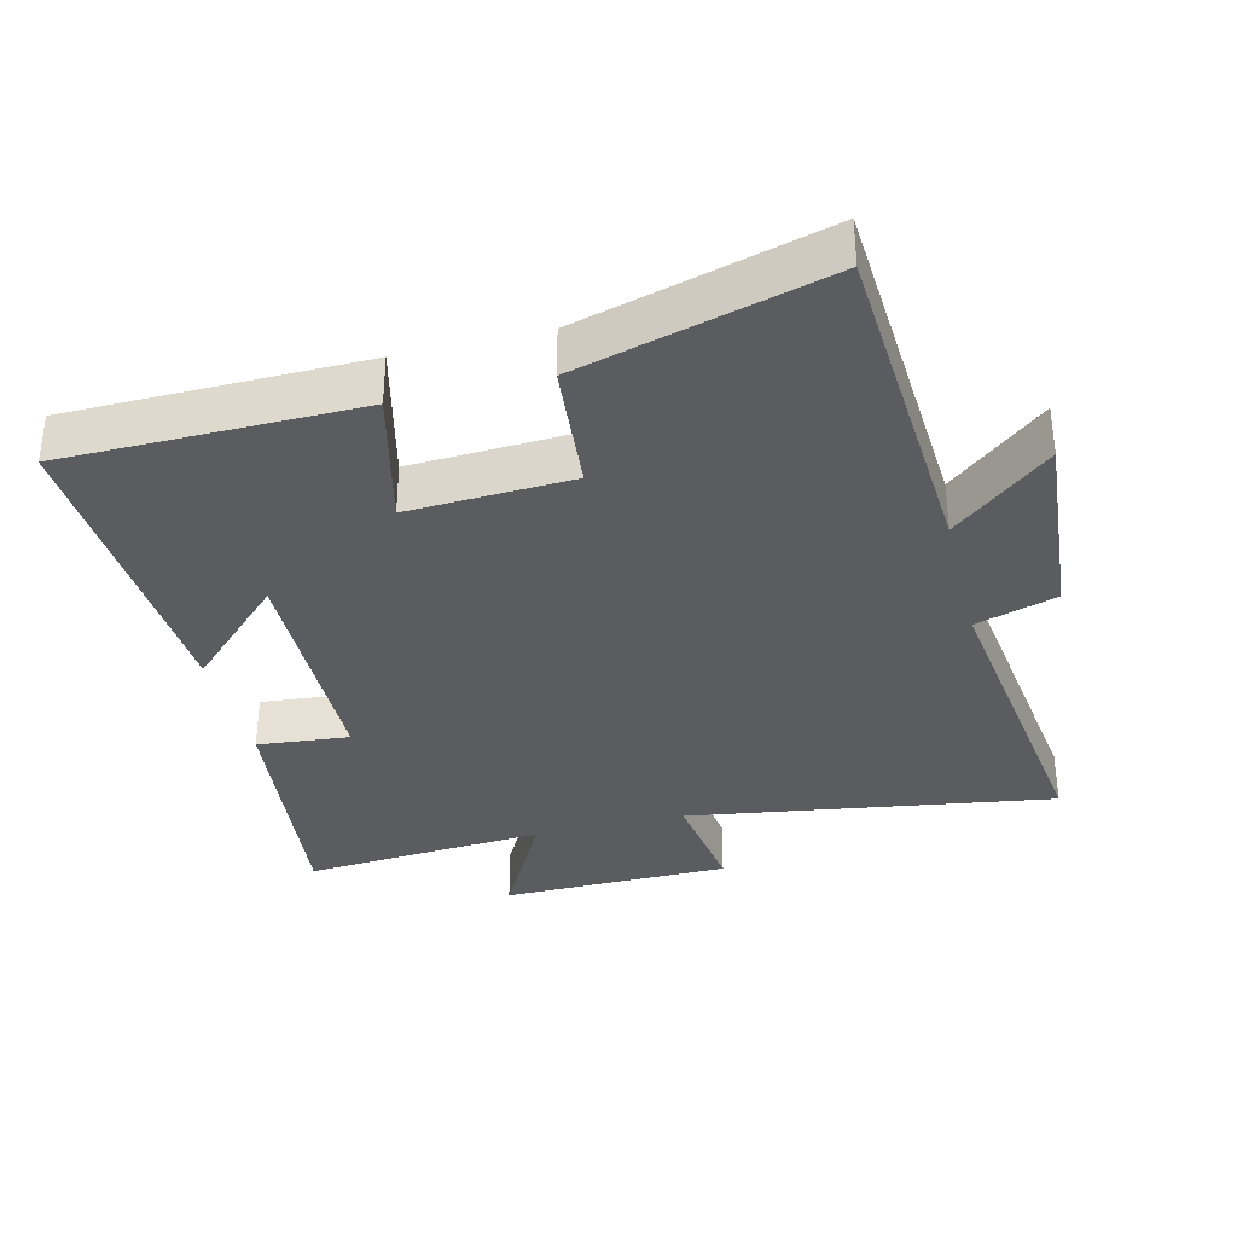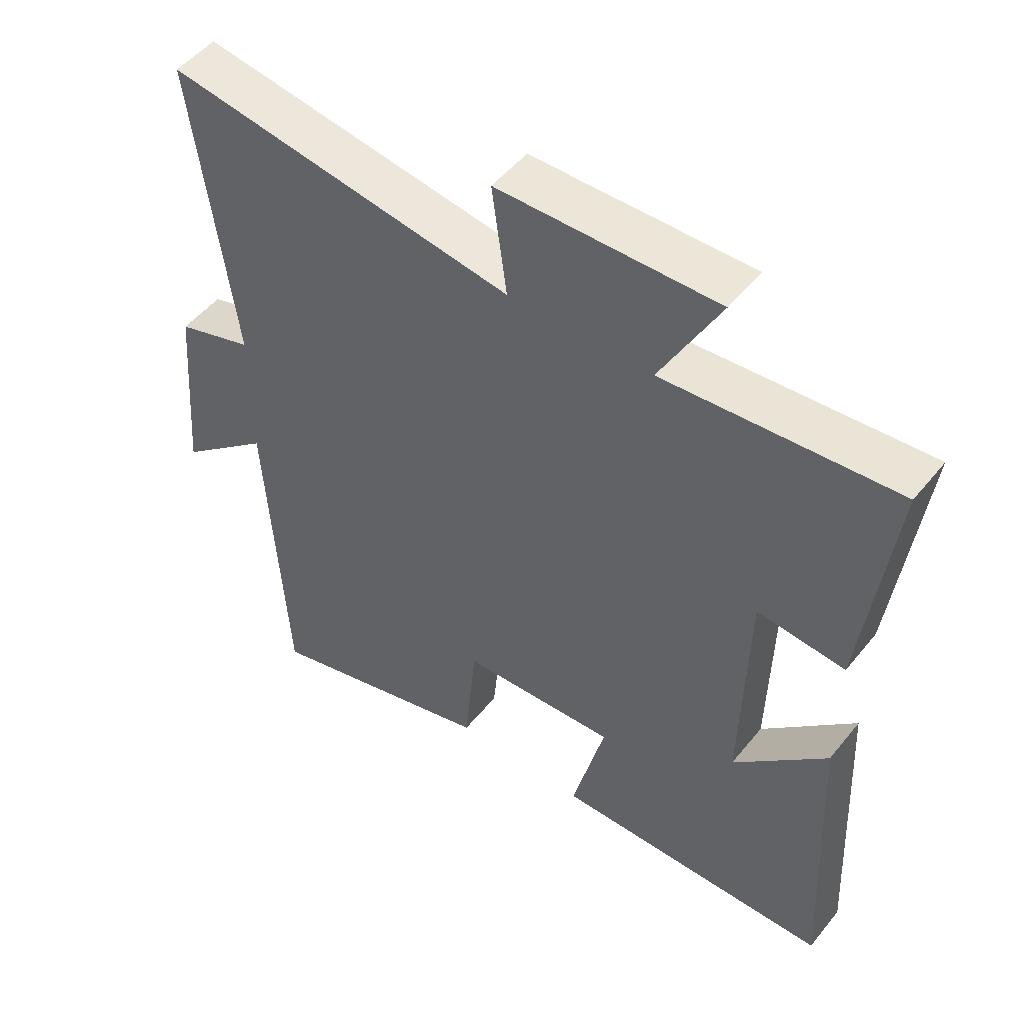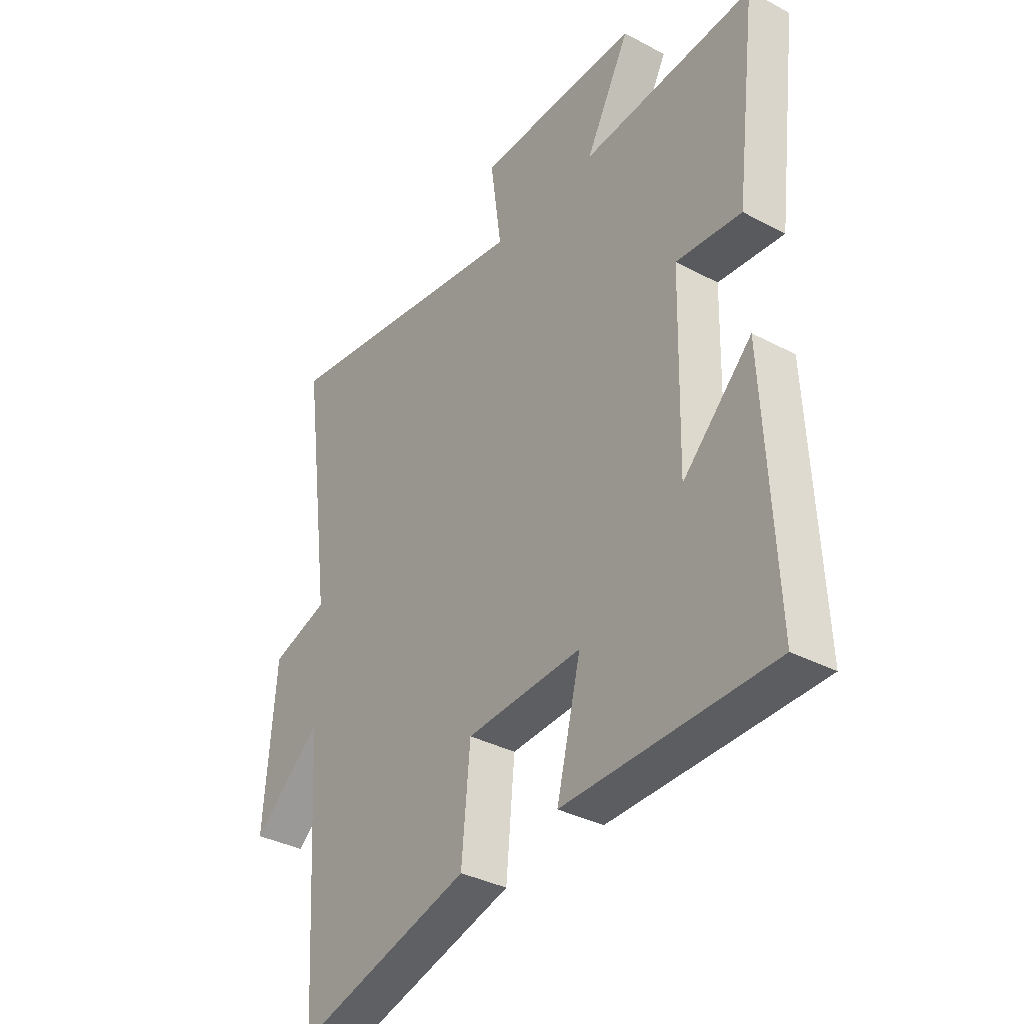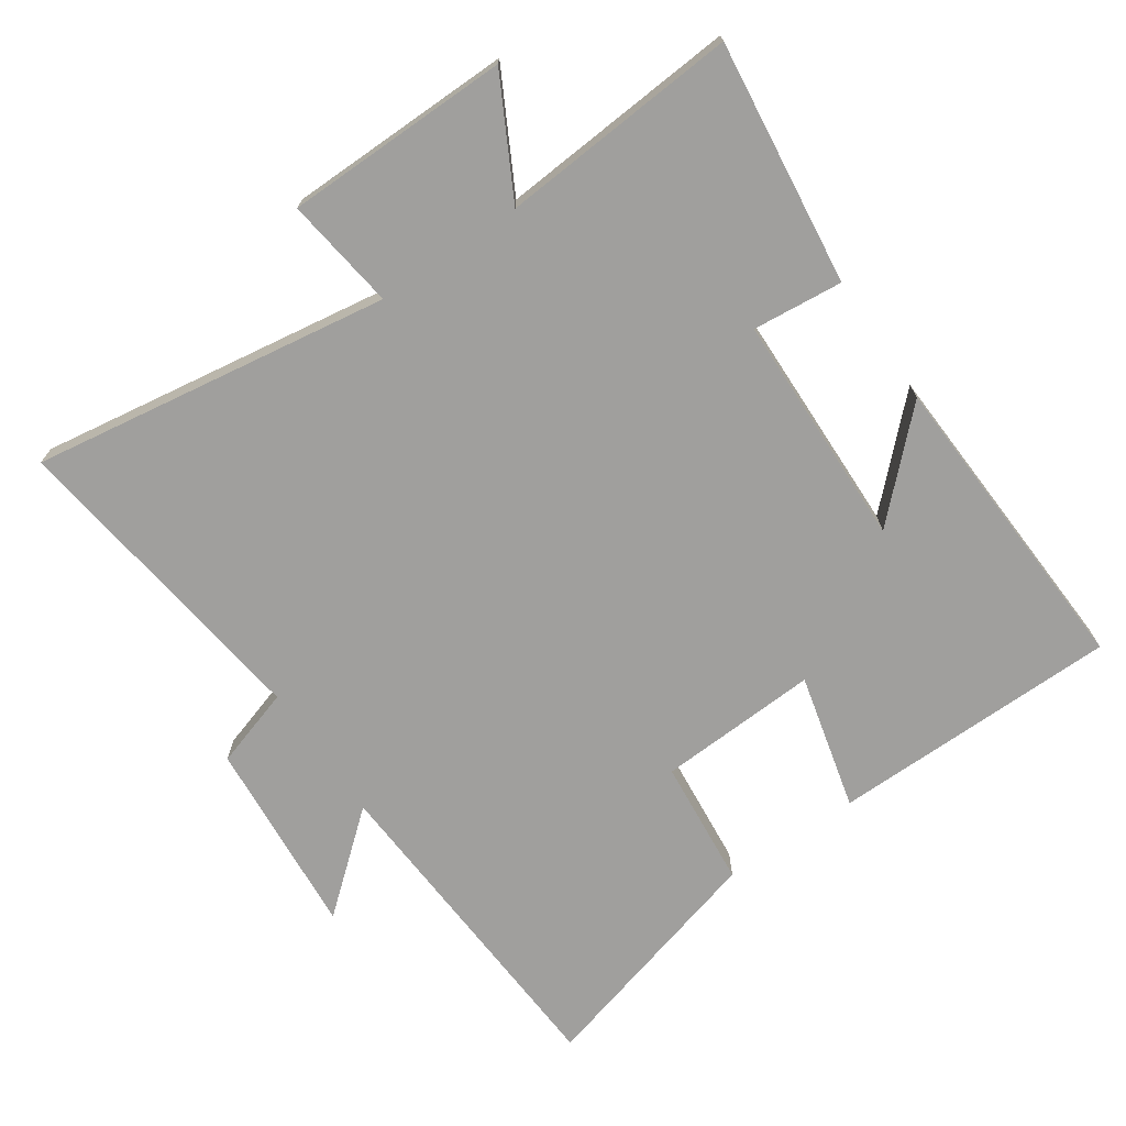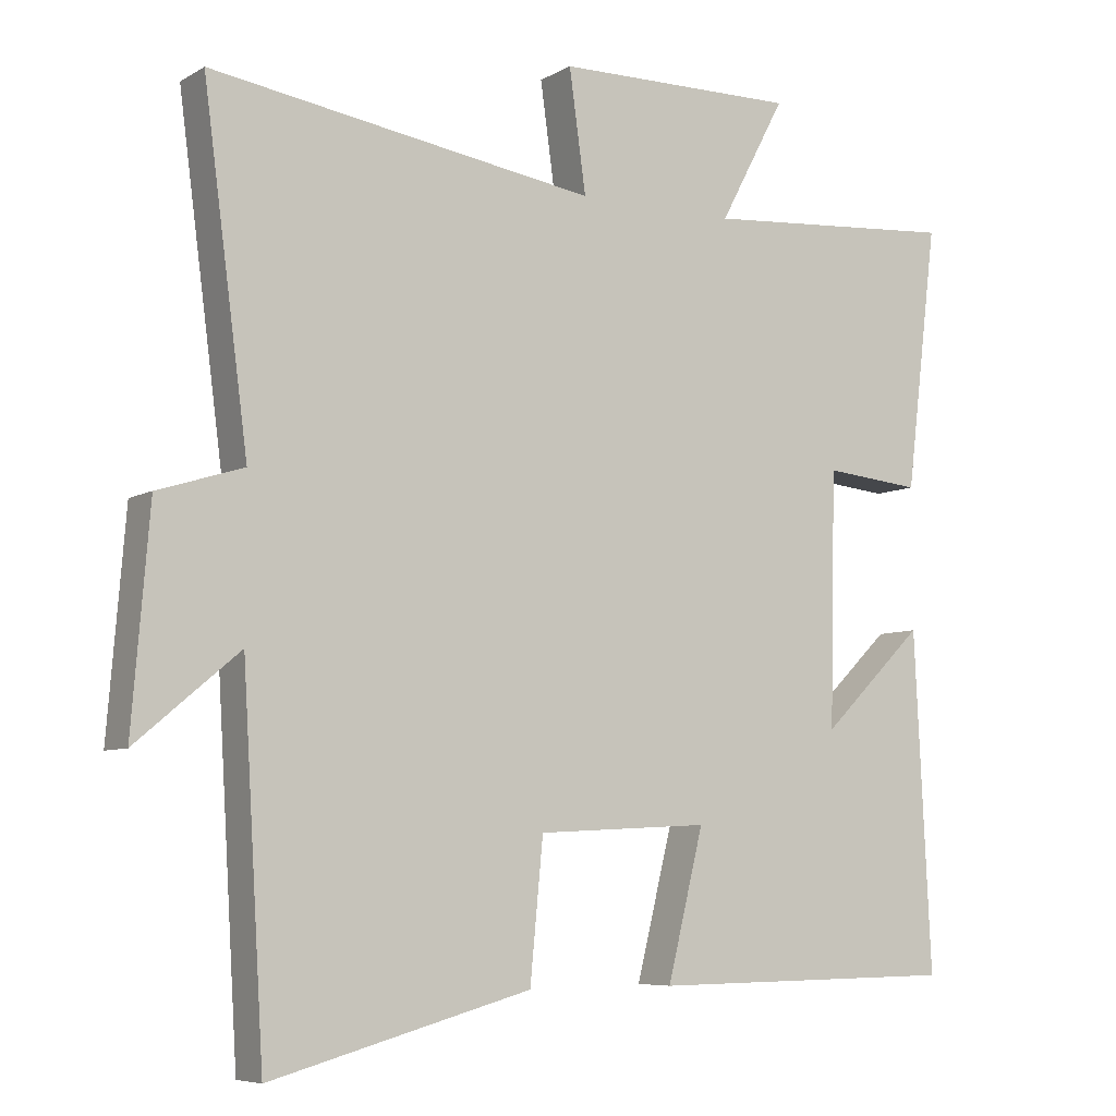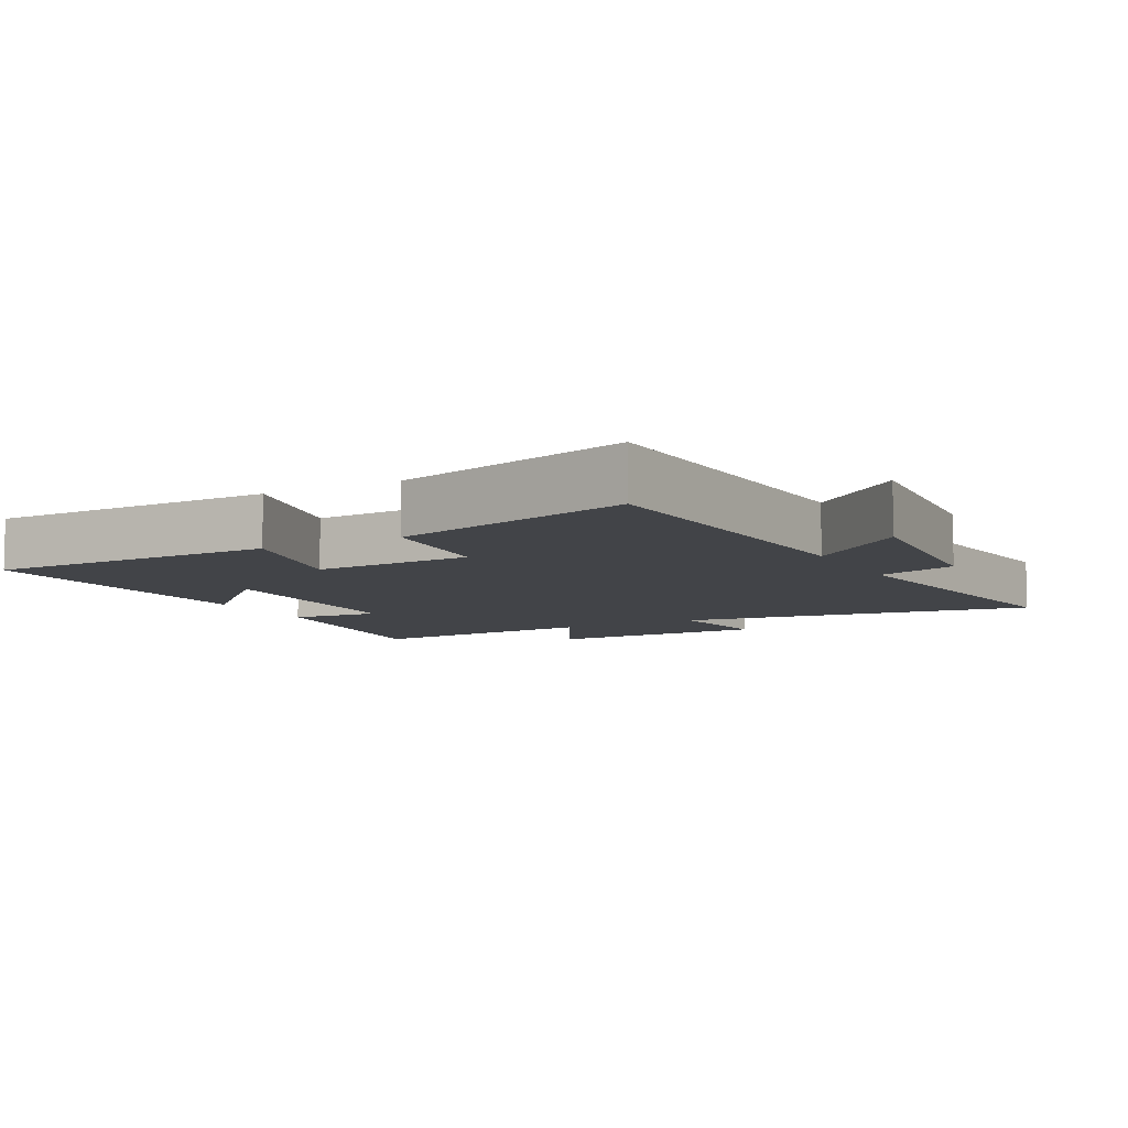
<metadata>
{"format":"obj","ext":"obj","renderer":"f3d","projection":"perspective","resolution":1024,"background":"white","views":[{"elev":-34.4,"azim":-166.0,"up":"+Y"},{"elev":50.4,"azim":37.4,"up":"+Z"},{"elev":-35.3,"azim":54.7,"up":"+Z"},{"elev":-71.3,"azim":34.4,"up":"+Y"},{"elev":-6.8,"azim":-32.2,"up":"+Z"},{"elev":-7.7,"azim":-151.8,"up":"+Y"}]}
</metadata>
<code>
v 0.544 0.07 0.527
v 0.5 0.07 0.165
v 0.366 0.07 0.178
v 0.358 0.07 -0.17
v 0.5 0.07 -0.031
v 0.523 0.07 -0.495
v 0.095 0.07 -0.5
v 0.145 0.07 -0.298
v -0.093 0.07 -0.31
v -0.111 0.07 -0.5
v -0.47 0.07 -0.598
v -0.5 0.07 -0.101
v -0.642 0.07 -0.22
v -0.618 0.07 0.074
v -0.5 0.07 0.111
v -0.562 0.07 0.582
v -0.03 0.07 0.5
v -0.053 0.07 0.667
v 0.281 0.07 0.671
v 0.19 0.07 0.5
v 0.544 0 0.527
v 0.5 0 0.165
v 0.366 0 0.178
v 0.358 0 -0.17
v 0.5 0 -0.031
v 0.523 0 -0.495
v 0.095 0 -0.5
v 0.145 0 -0.298
v -0.093 0 -0.31
v -0.111 0 -0.5
v -0.47 0 -0.598
v -0.5 0 -0.101
v -0.642 0 -0.22
v -0.618 0 0.074
v -0.5 0 0.111
v -0.562 0 0.582
v -0.03 0 0.5
v -0.053 0 0.667
v 0.281 0 0.671
v 0.19 0 0.5
f 17 18 19 20
f 15 16 17
f 15 17 20
f 12 13 14 15
f 9 10 11 12
f 8 9 12 15
f 6 7 8
f 4 5 6
f 4 6 8 15
f 20 1 2 3
f 3 4 15 20
f 40 39 38 37
f 37 36 35
f 40 37 35
f 35 34 33 32
f 32 31 30 29
f 35 32 29 28
f 28 27 26
f 26 25 24
f 35 28 26 24
f 23 22 21 40
f 40 35 24 23
f 1 21 22 2
f 2 22 23 3
f 3 23 24 4
f 4 24 25 5
f 5 25 26 6
f 6 26 27 7
f 7 27 28 8
f 8 28 29 9
f 9 29 30 10
f 10 30 31 11
f 11 31 32 12
f 12 32 33 13
f 13 33 34 14
f 14 34 35 15
f 15 35 36 16
f 16 36 37 17
f 17 37 38 18
f 18 38 39 19
f 19 39 40 20
f 20 40 21 1

</code>
